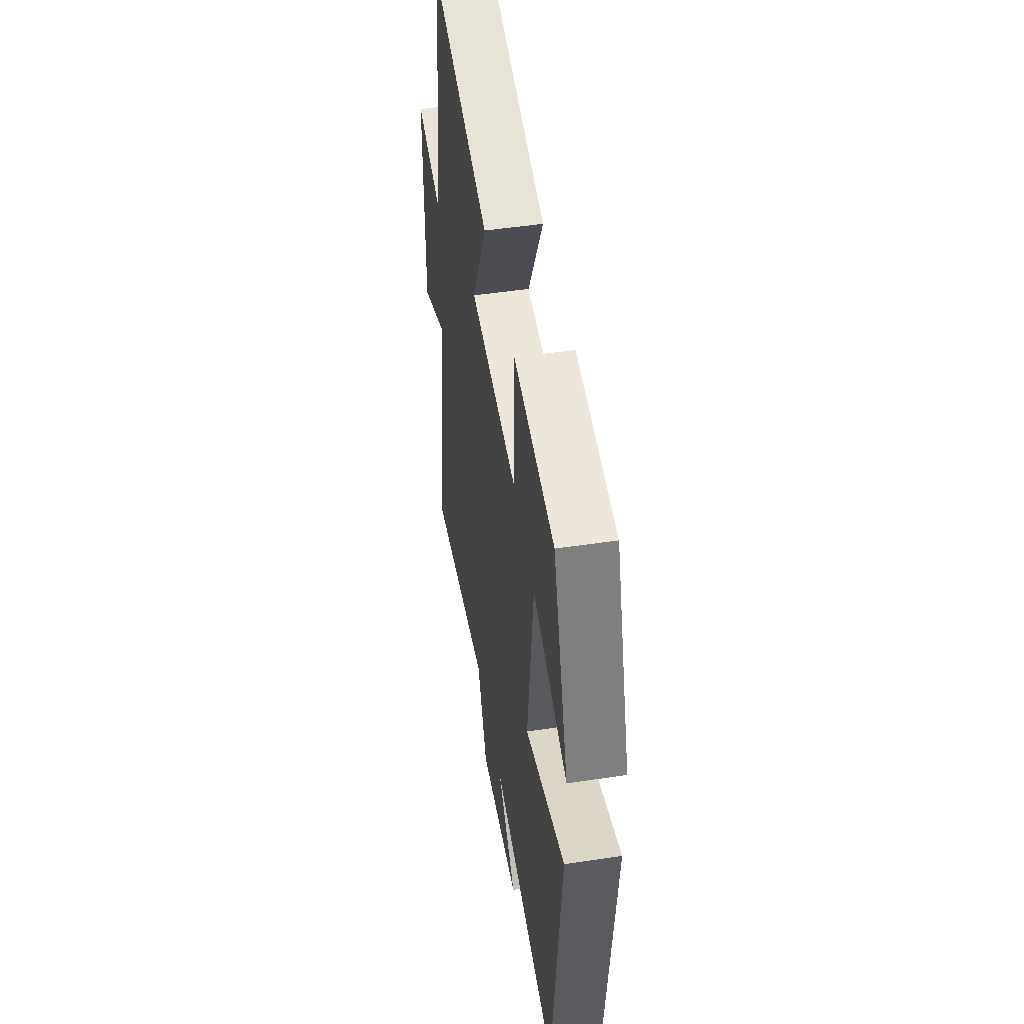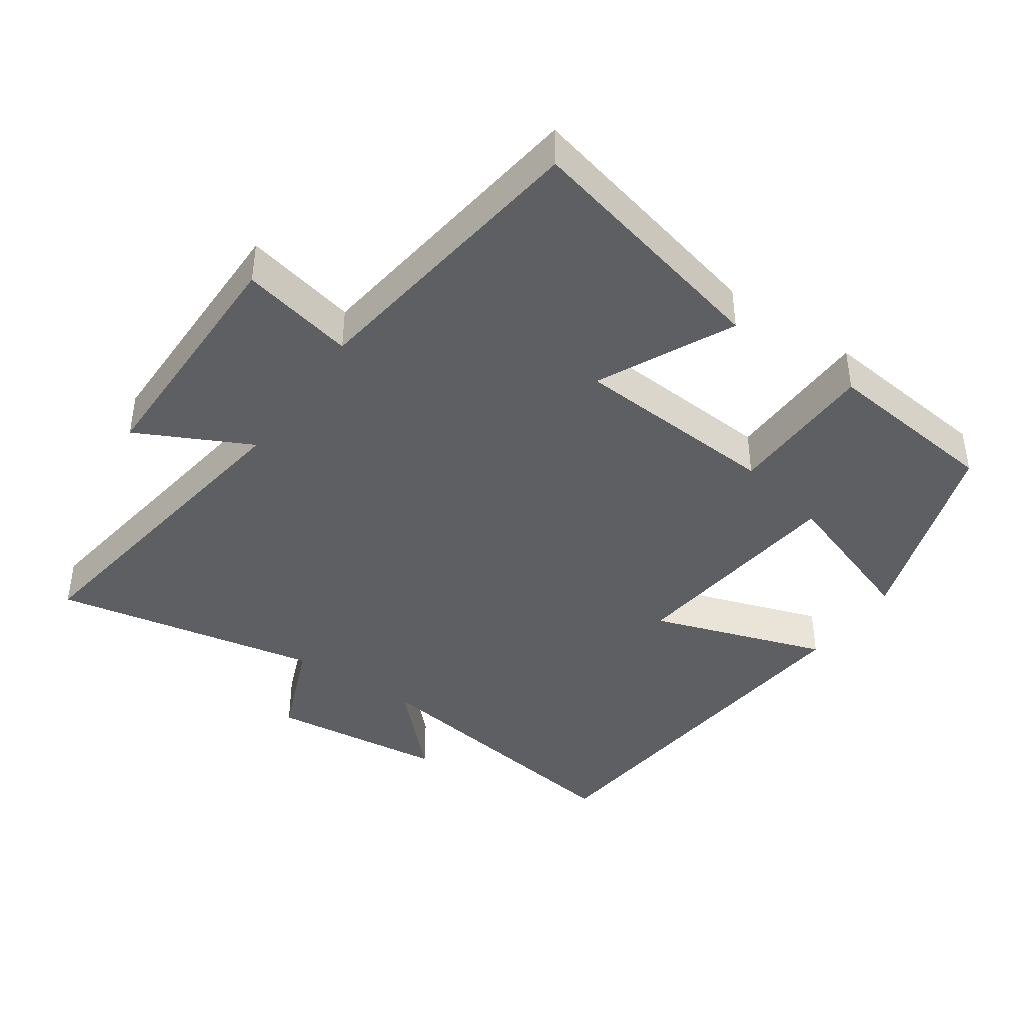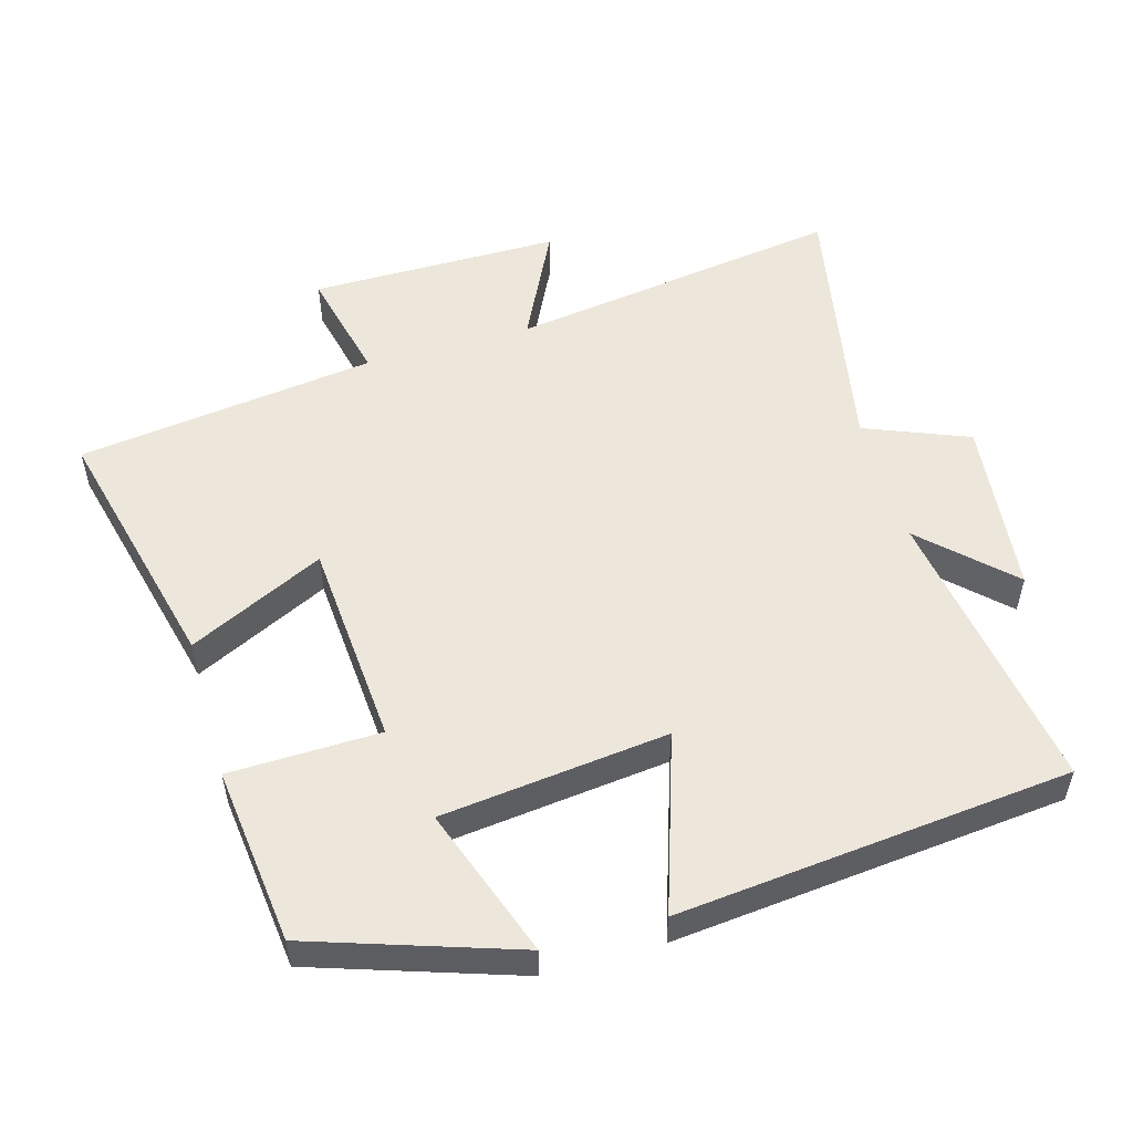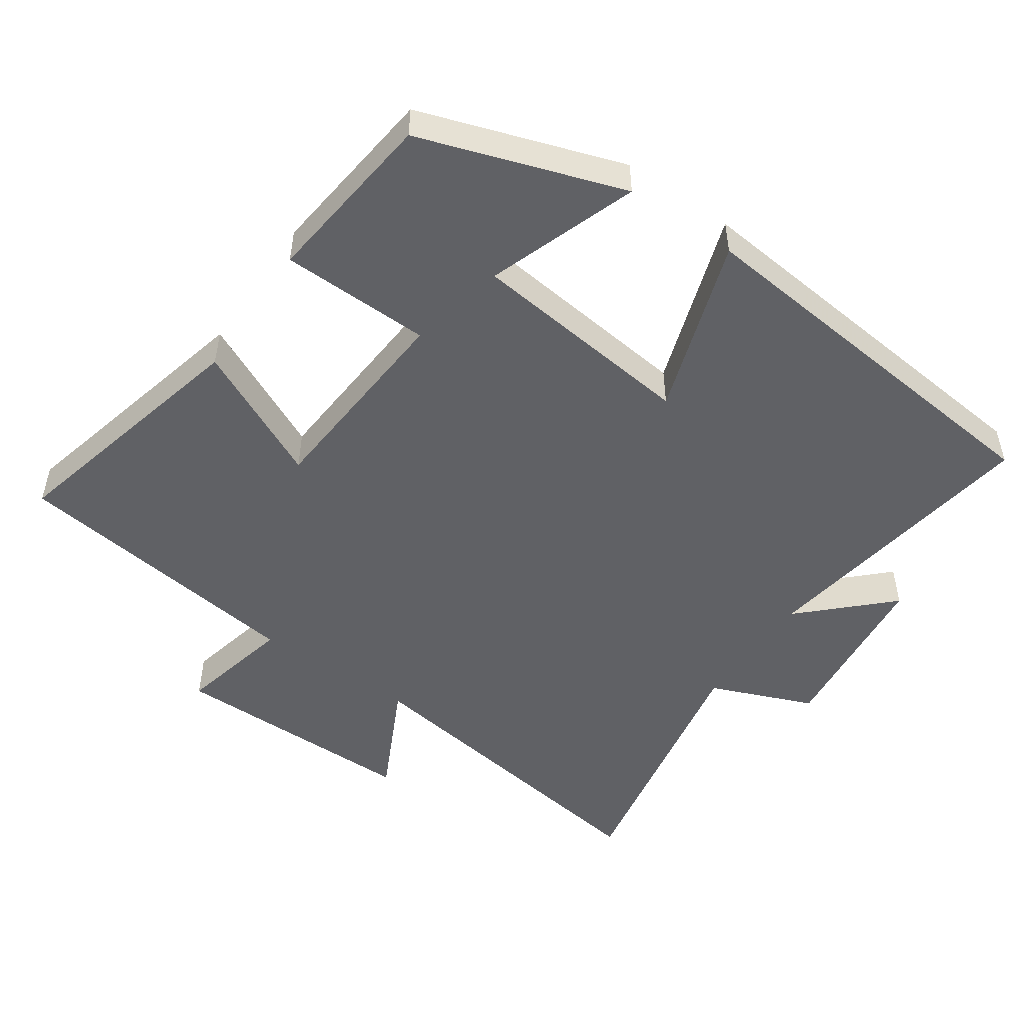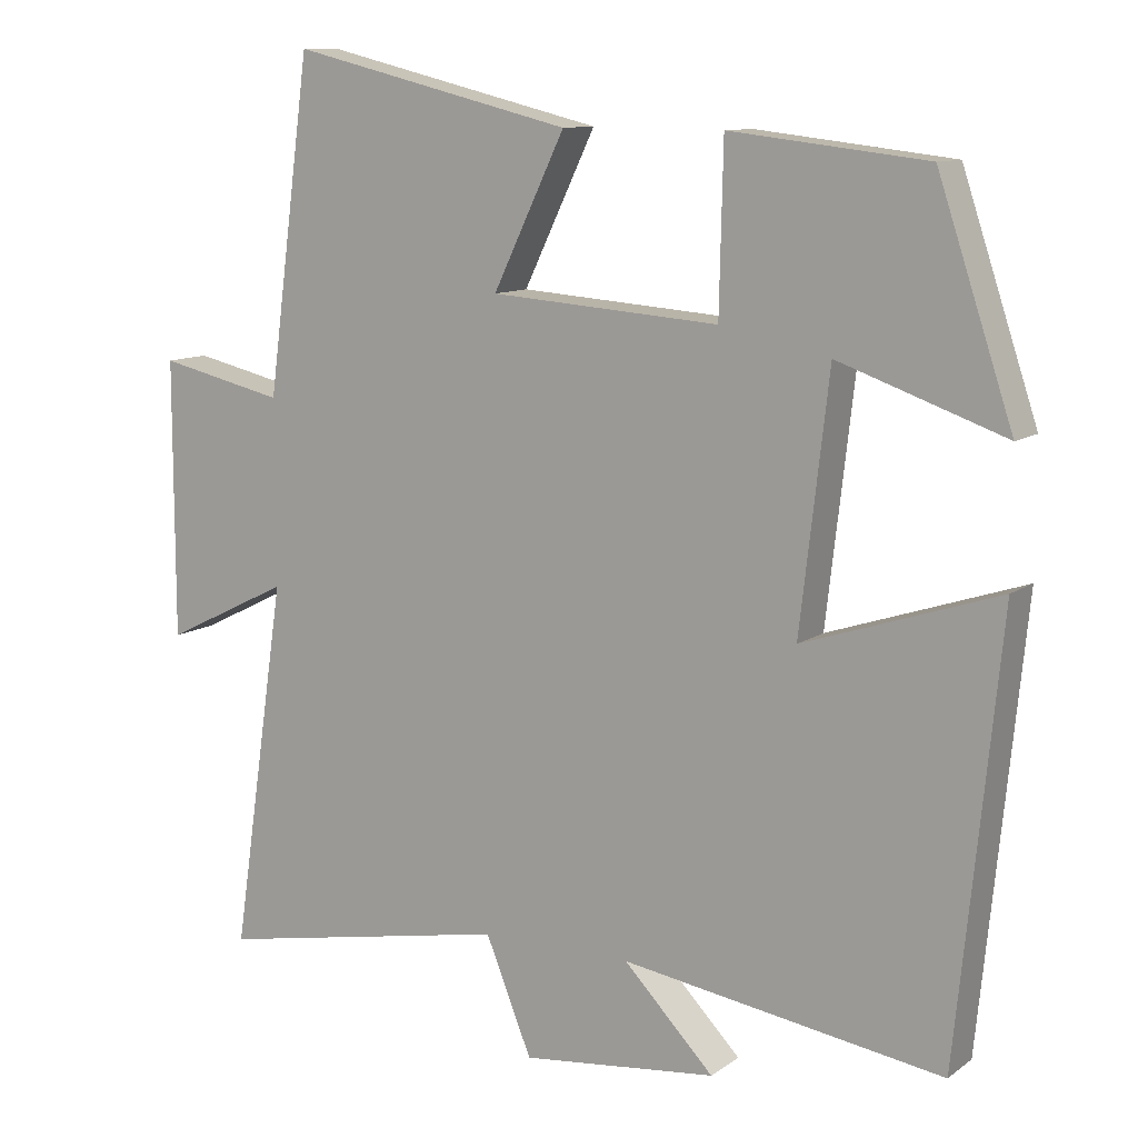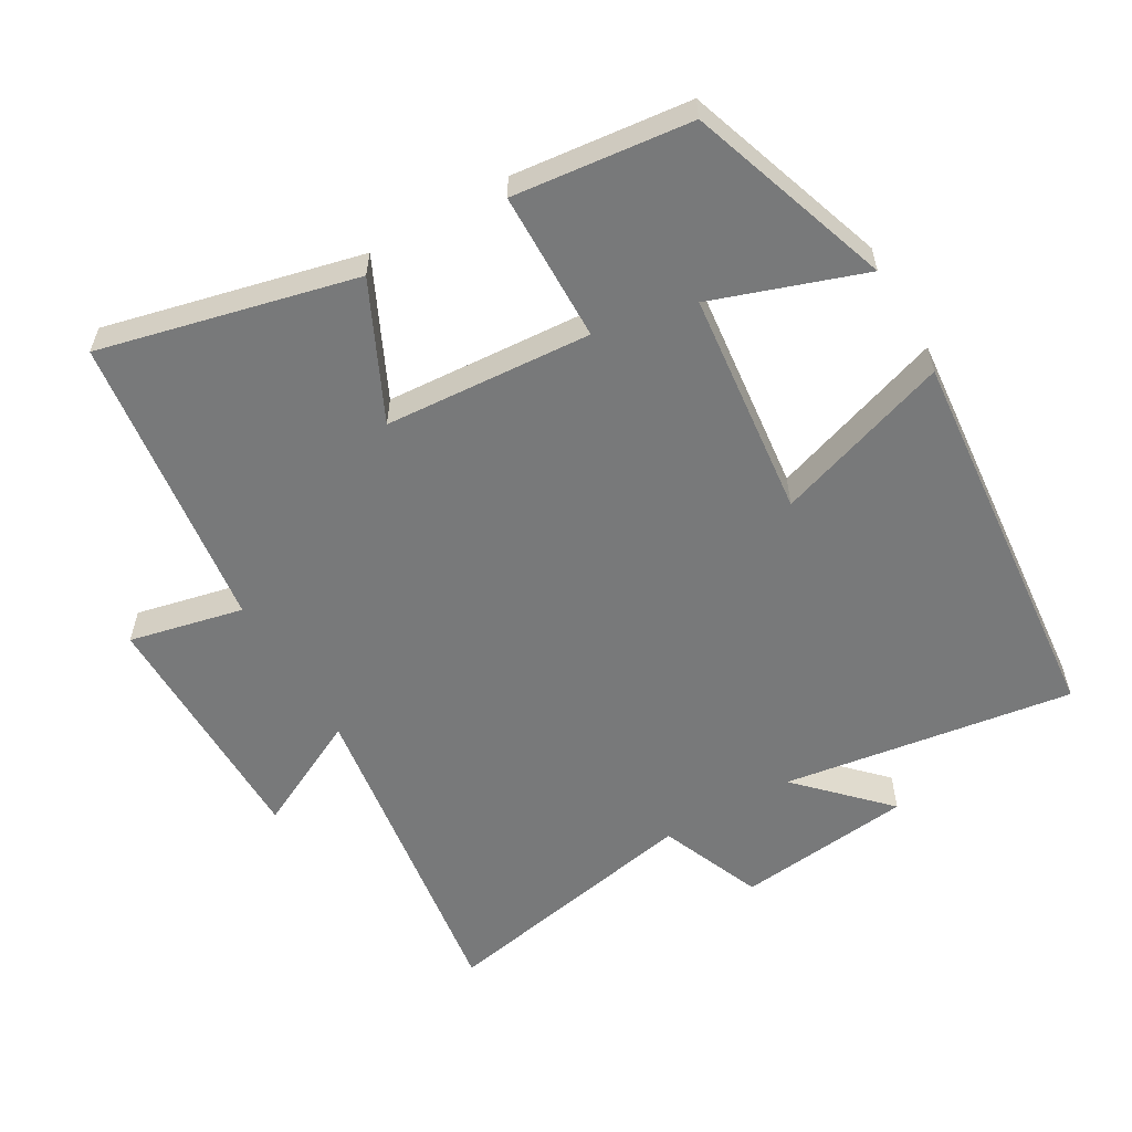
<metadata>
{"format":"obj","ext":"obj","renderer":"f3d","projection":"perspective","resolution":1024,"background":"white","views":[{"elev":49.2,"azim":80.5,"up":"+Z"},{"elev":-41.6,"azim":-34.5,"up":"+Y"},{"elev":53.3,"azim":74.0,"up":"+Y"},{"elev":-50.3,"azim":55.5,"up":"+Y"},{"elev":10.7,"azim":31.1,"up":"+Z"},{"elev":-57.7,"azim":30.4,"up":"+Y"}]}
</metadata>
<code>
v 0.401 0.07 0.47
v 0.5 0.07 0.173
v 0.281 0.07 0.25
v 0.243 0.07 -0.08
v 0.5 0.07 0.005
v 0.443 0.07 -0.565
v 0.019 0.07 -0.5
v 0.138 0.07 -0.623
v -0.12 0.07 -0.651
v -0.181 0.07 -0.5
v -0.572 0.07 -0.574
v -0.5 0.07 -0.088
v -0.666 0.07 -0.17
v -0.666 0.07 0.194
v -0.5 0.07 0.156
v -0.442 0.07 0.591
v -0.07 0.07 0.5
v -0.165 0.07 0.303
v 0.137 0.07 0.281
v 0.142 0.07 0.5
v 0.401 0 0.47
v 0.5 0 0.173
v 0.281 0 0.25
v 0.243 0 -0.08
v 0.5 0 0.005
v 0.443 0 -0.565
v 0.019 0 -0.5
v 0.138 0 -0.623
v -0.12 0 -0.651
v -0.181 0 -0.5
v -0.572 0 -0.574
v -0.5 0 -0.088
v -0.666 0 -0.17
v -0.666 0 0.194
v -0.5 0 0.156
v -0.442 0 0.591
v -0.07 0 0.5
v -0.165 0 0.303
v 0.137 0 0.281
v 0.142 0 0.5
f 19 20 1
f 15 16 17 18
f 15 18 19
f 12 13 14 15
f 12 15 19
f 10 11 12 19
f 7 8 9 10
f 7 10 19
f 4 5 6 7
f 3 4 7 19
f 1 2 3
f 1 3 19
f 21 40 39
f 38 37 36 35
f 39 38 35
f 35 34 33 32
f 39 35 32
f 39 32 31 30
f 30 29 28 27
f 39 30 27
f 27 26 25 24
f 39 27 24 23
f 23 22 21
f 39 23 21
f 1 21 22 2
f 2 22 23 3
f 3 23 24 4
f 4 24 25 5
f 5 25 26 6
f 6 26 27 7
f 7 27 28 8
f 8 28 29 9
f 9 29 30 10
f 10 30 31 11
f 11 31 32 12
f 12 32 33 13
f 13 33 34 14
f 14 34 35 15
f 15 35 36 16
f 16 36 37 17
f 17 37 38 18
f 18 38 39 19
f 19 39 40 20
f 20 40 21 1

</code>
